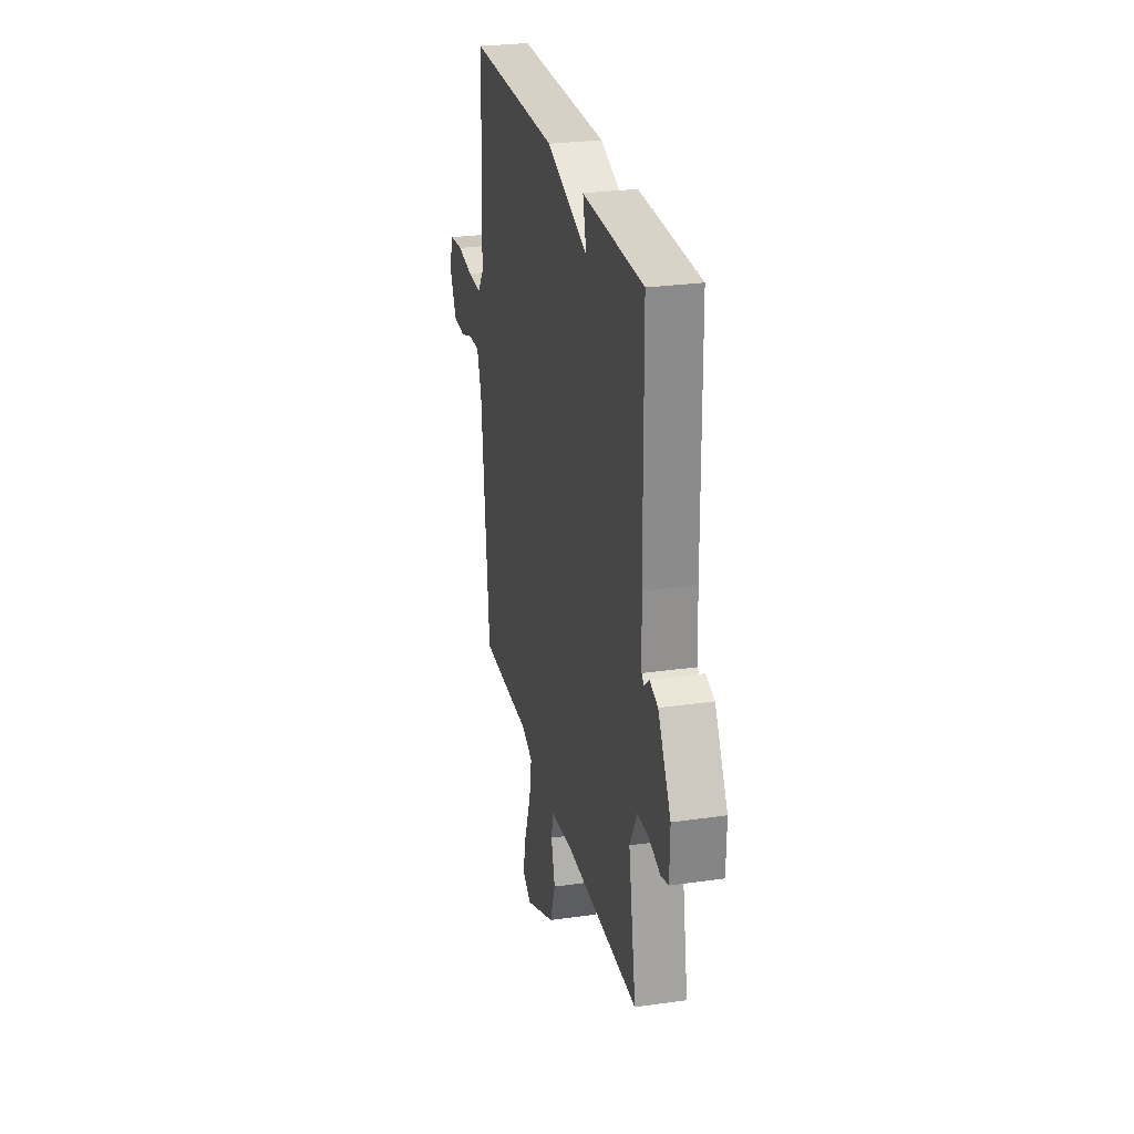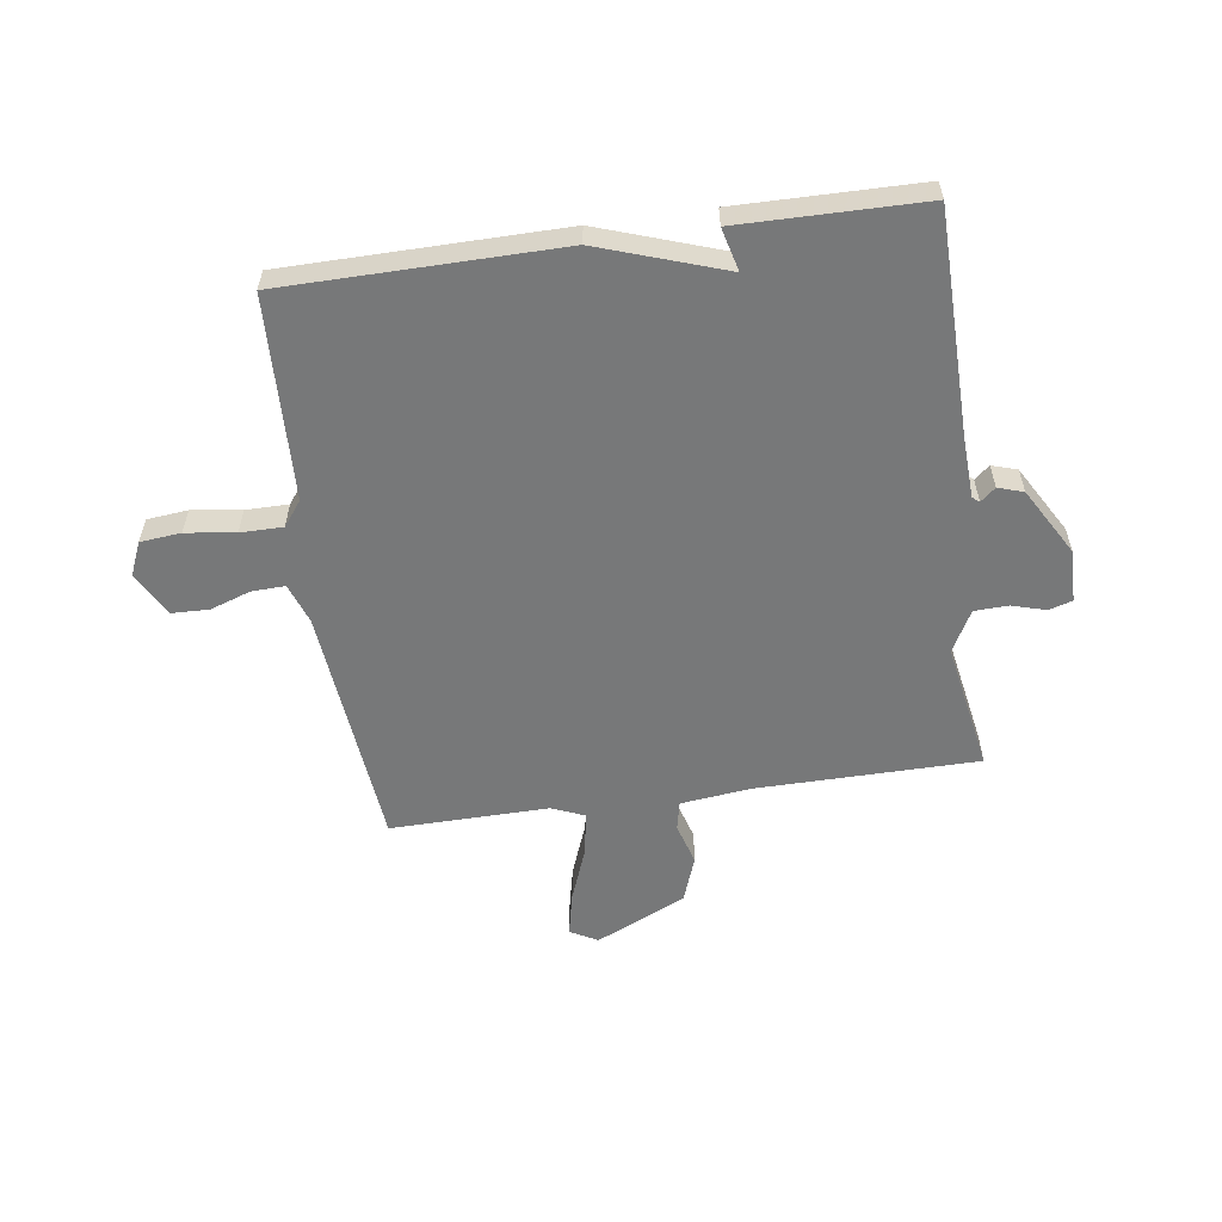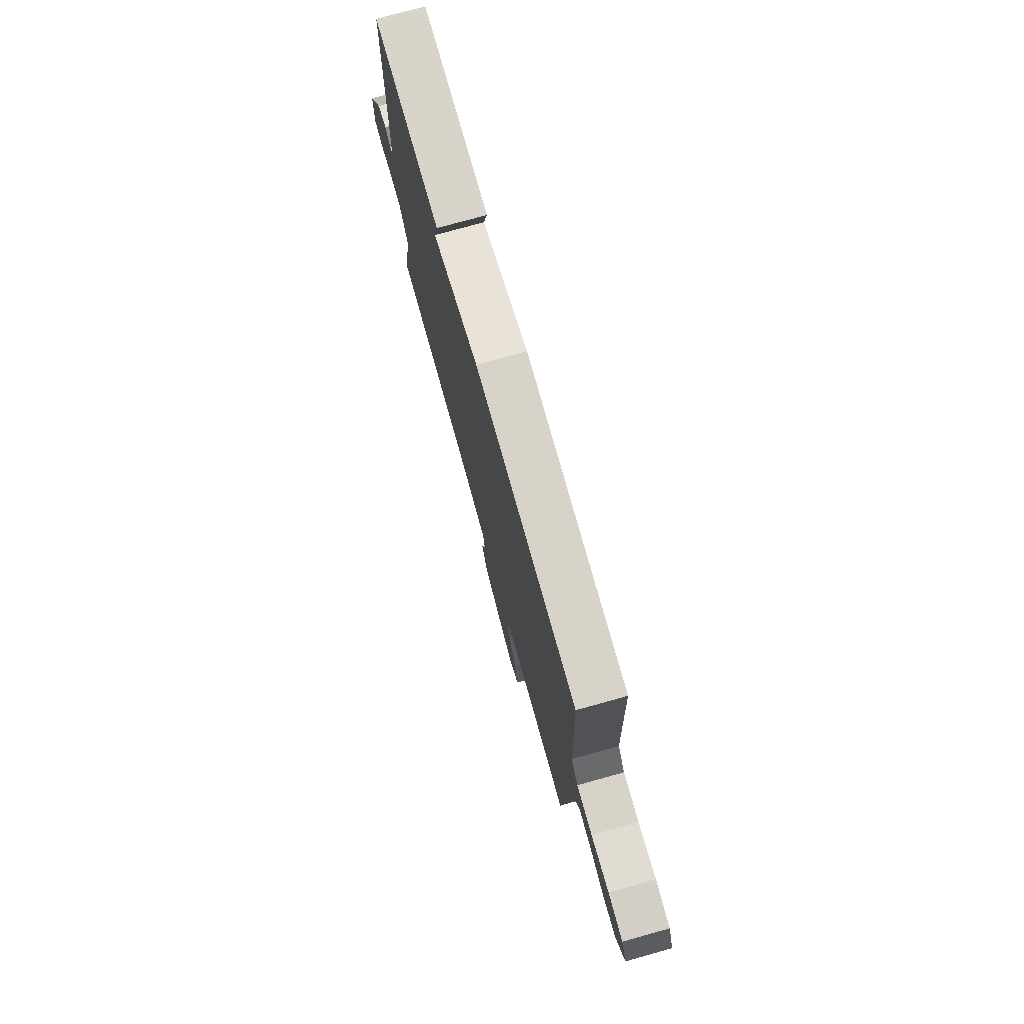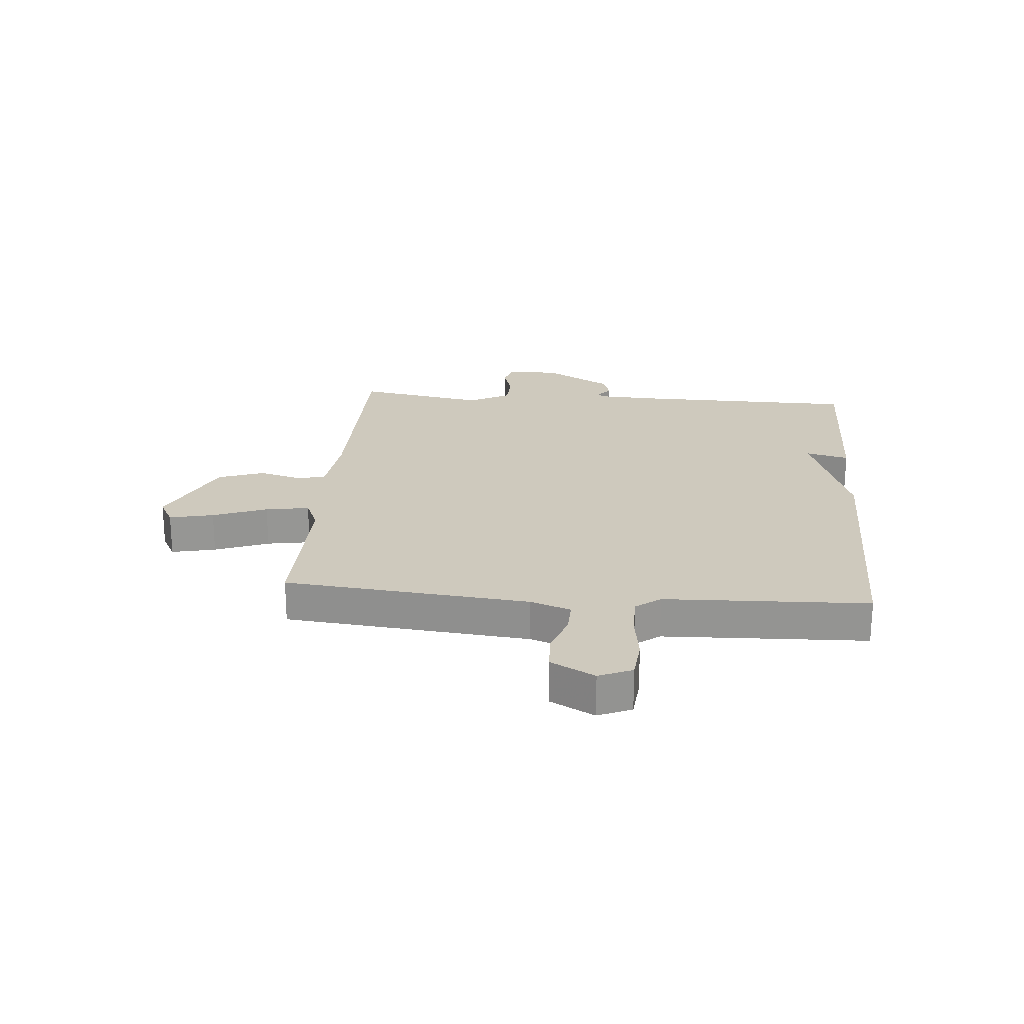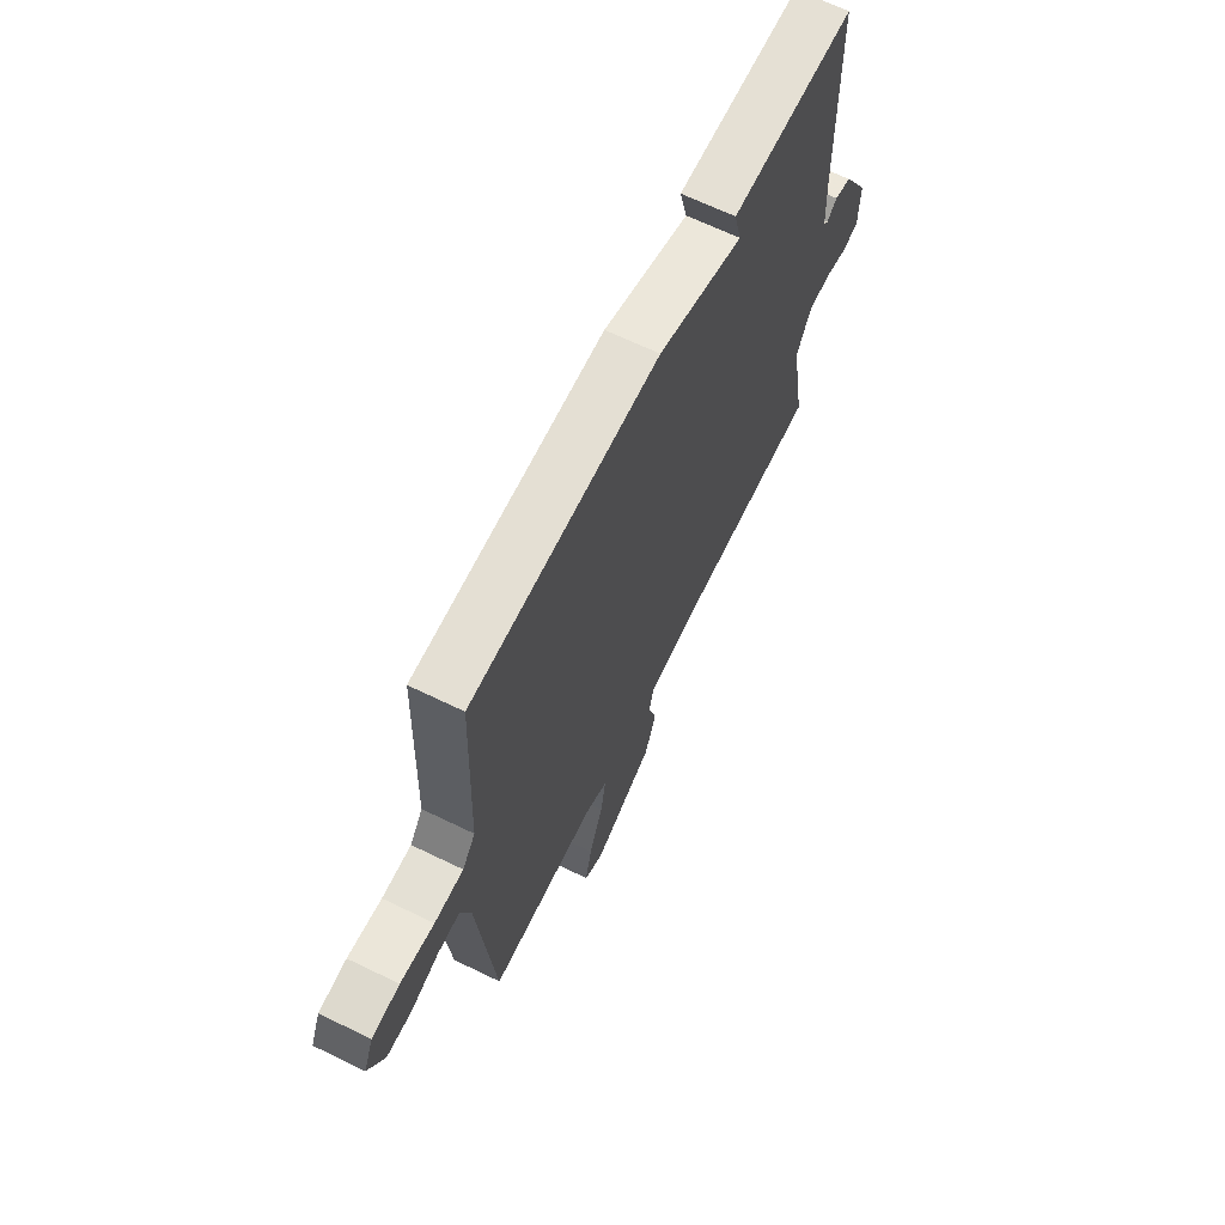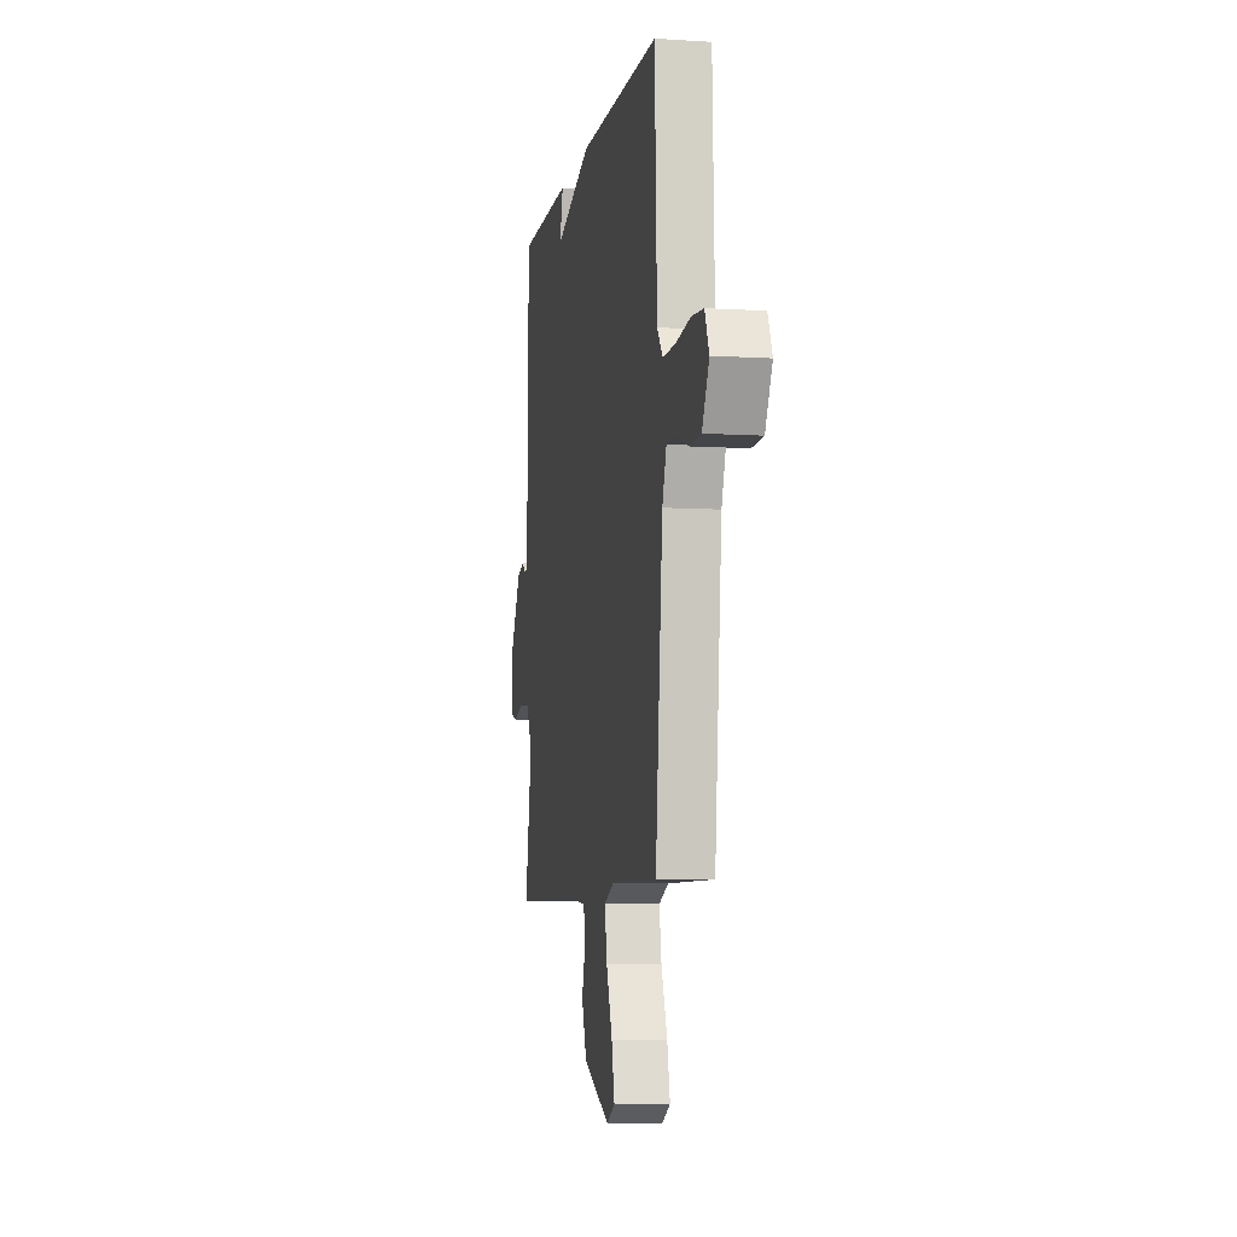
<metadata>
{"format":"obj","ext":"obj","renderer":"f3d","projection":"perspective","resolution":1024,"background":"white","views":[{"elev":27.1,"azim":77.6,"up":"+Z"},{"elev":-57.3,"azim":8.1,"up":"+Y"},{"elev":76.0,"azim":-105.6,"up":"+Z"},{"elev":22.7,"azim":-85.2,"up":"+Y"},{"elev":66.1,"azim":-64.0,"up":"+Z"},{"elev":-7.1,"azim":-100.4,"up":"+Z"}]}
</metadata>
<code>
v -0.5 0.07 0.5
v -0.02 0.07 0.504
v 0.199 0.07 0.429
v 0.18 0.07 0.504
v 0.5 0.07 0.5
v 0.505 0.07 0.115
v 0.51 0.07 0.005
v 0.522 0.07 -0.005
v 0.548 0.07 0.017
v 0.592 0.07 0.003
v 0.66 0.07 -0.115
v 0.658 0.07 -0.206
v 0.617 0.07 -0.218
v 0.558 0.07 -0.201
v 0.499 0.07 -0.203
v 0.46 0.07 -0.275
v 0.5 0.07 -0.5
v 0.114 0.07 -0.503
v -0.008 0.07 -0.517
v -0.019 0.07 -0.567
v 0.002 0.07 -0.64
v -0.027 0.07 -0.72
v -0.185 0.07 -0.793
v -0.233 0.07 -0.767
v -0.216 0.07 -0.69
v -0.18 0.07 -0.596
v -0.167 0.07 -0.52
v -0.224 0.07 -0.496
v -0.5 0.07 -0.5
v -0.542 0.07 -0.074
v -0.567 0.07 -0.004
v -0.625 0.07 -0.006
v -0.695 0.07 -0.03
v -0.761 0.07 -0.028
v -0.802 0.07 0.049
v -0.777 0.07 0.107
v -0.706 0.07 0.114
v -0.62 0.07 0.102
v -0.546 0.07 0.102
v -0.513 0.07 0.145
v -0.5 0 0.5
v -0.02 0 0.504
v 0.199 0 0.429
v 0.18 0 0.504
v 0.5 0 0.5
v 0.505 0 0.115
v 0.51 0 0.005
v 0.522 0 -0.005
v 0.548 0 0.017
v 0.592 0 0.003
v 0.66 0 -0.115
v 0.658 0 -0.206
v 0.617 0 -0.218
v 0.558 0 -0.201
v 0.499 0 -0.203
v 0.46 0 -0.275
v 0.5 0 -0.5
v 0.114 0 -0.503
v -0.008 0 -0.517
v -0.019 0 -0.567
v 0.002 0 -0.64
v -0.027 0 -0.72
v -0.185 0 -0.793
v -0.233 0 -0.767
v -0.216 0 -0.69
v -0.18 0 -0.596
v -0.167 0 -0.52
v -0.224 0 -0.496
v -0.5 0 -0.5
v -0.542 0 -0.074
v -0.567 0 -0.004
v -0.625 0 -0.006
v -0.695 0 -0.03
v -0.761 0 -0.028
v -0.802 0 0.049
v -0.777 0 0.107
v -0.706 0 0.114
v -0.62 0 0.102
v -0.546 0 0.102
v -0.513 0 0.145
f 36 37 38
f 35 36 38
f 34 35 38
f 33 34 38
f 32 33 38
f 31 32 38 39
f 30 31 39 40
f 28 29 30 40
f 24 25 26
f 23 24 26
f 22 23 26
f 21 22 26
f 20 21 26
f 19 20 26 27
f 1 2 3
f 40 1 3
f 28 40 3
f 27 28 3
f 19 27 3
f 18 19 3
f 12 13 14
f 11 12 14
f 10 11 14
f 9 10 14
f 8 9 14
f 7 8 14 15
f 6 7 15 16
f 5 6 16
f 4 5 16
f 3 4 16
f 3 16 17 18
f 78 77 76
f 78 76 75
f 78 75 74
f 78 74 73
f 78 73 72
f 79 78 72 71
f 80 79 71 70
f 80 70 69 68
f 66 65 64
f 66 64 63
f 66 63 62
f 66 62 61
f 66 61 60
f 67 66 60 59
f 43 42 41
f 43 41 80
f 43 80 68
f 43 68 67
f 43 67 59
f 43 59 58
f 54 53 52
f 54 52 51
f 54 51 50
f 54 50 49
f 54 49 48
f 55 54 48 47
f 56 55 47 46
f 56 46 45
f 56 45 44
f 56 44 43
f 58 57 56 43
f 1 41 42 2
f 2 42 43 3
f 3 43 44 4
f 4 44 45 5
f 5 45 46 6
f 6 46 47 7
f 7 47 48 8
f 8 48 49 9
f 9 49 50 10
f 10 50 51 11
f 11 51 52 12
f 12 52 53 13
f 13 53 54 14
f 14 54 55 15
f 15 55 56 16
f 16 56 57 17
f 17 57 58 18
f 18 58 59 19
f 19 59 60 20
f 20 60 61 21
f 21 61 62 22
f 22 62 63 23
f 23 63 64 24
f 24 64 65 25
f 25 65 66 26
f 26 66 67 27
f 27 67 68 28
f 28 68 69 29
f 29 69 70 30
f 30 70 71 31
f 31 71 72 32
f 32 72 73 33
f 33 73 74 34
f 34 74 75 35
f 35 75 76 36
f 36 76 77 37
f 37 77 78 38
f 38 78 79 39
f 39 79 80 40
f 40 80 41 1

</code>
